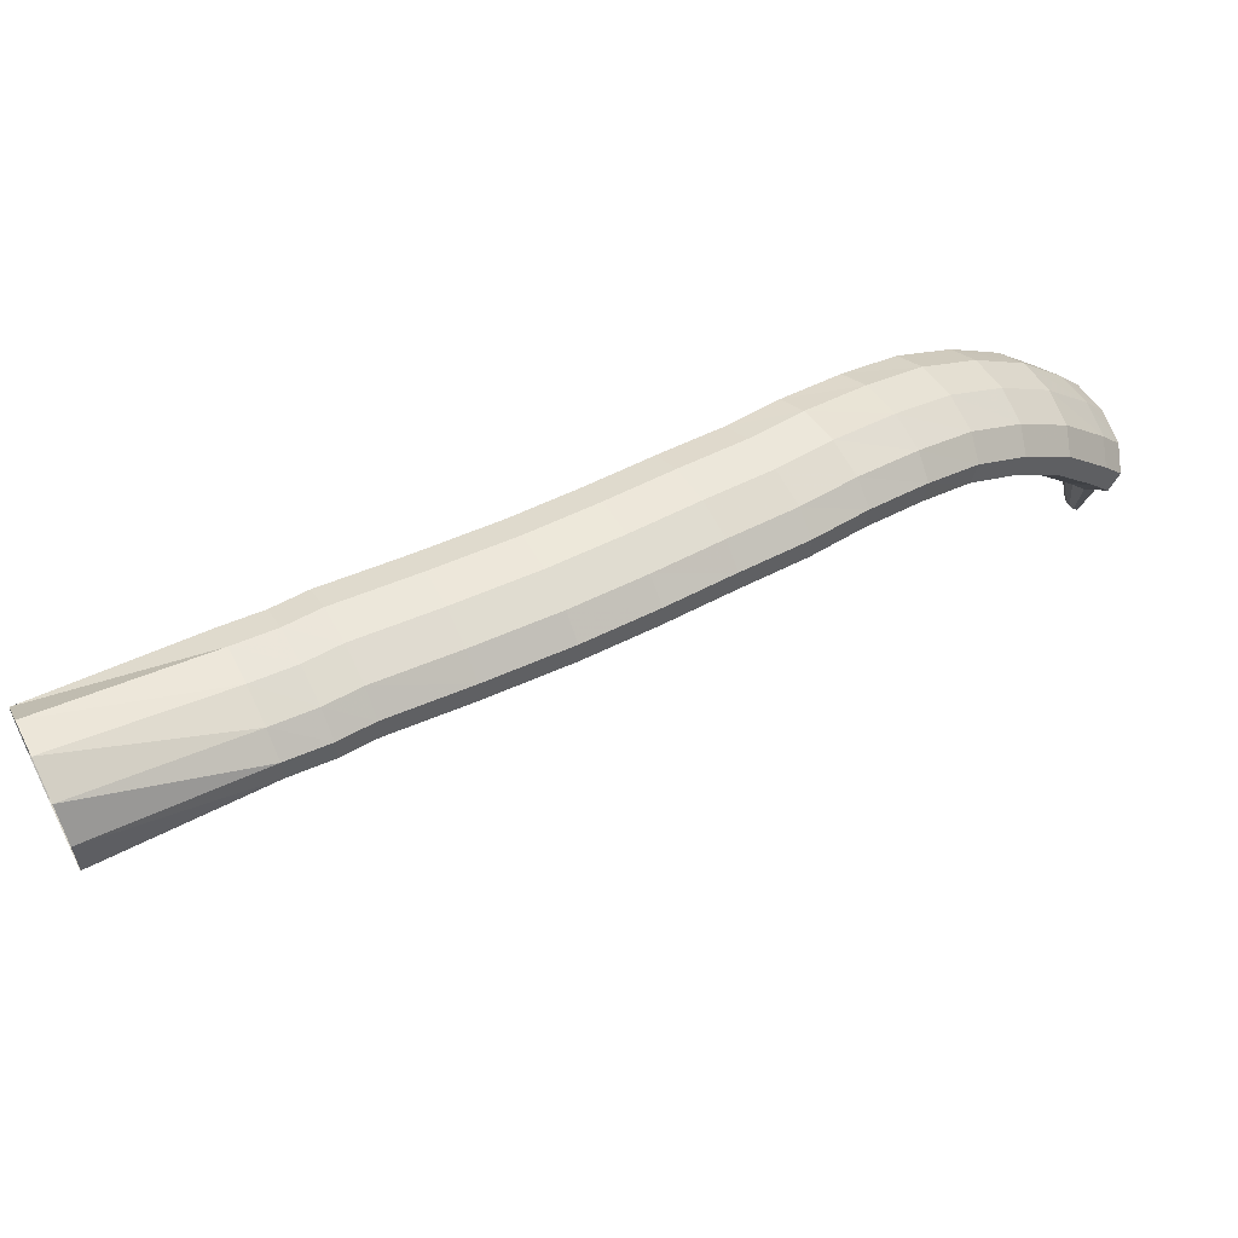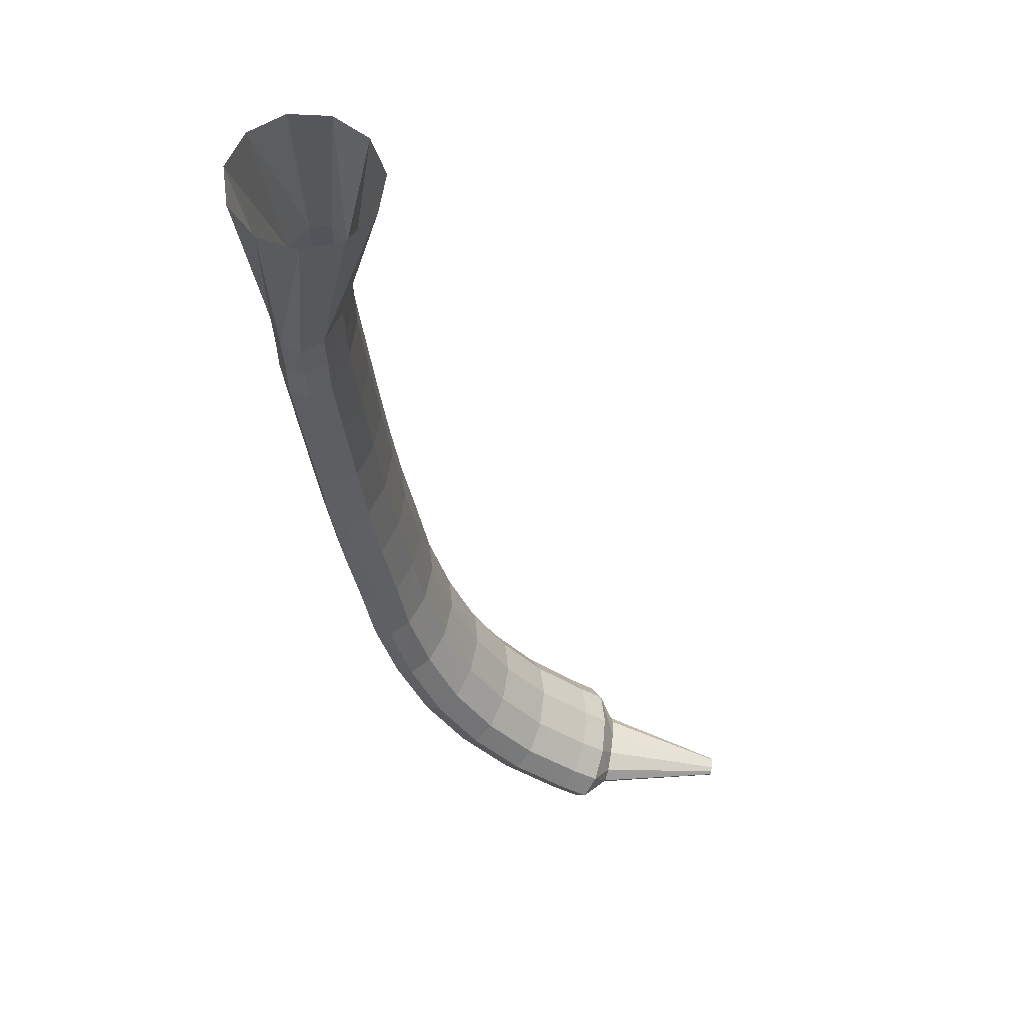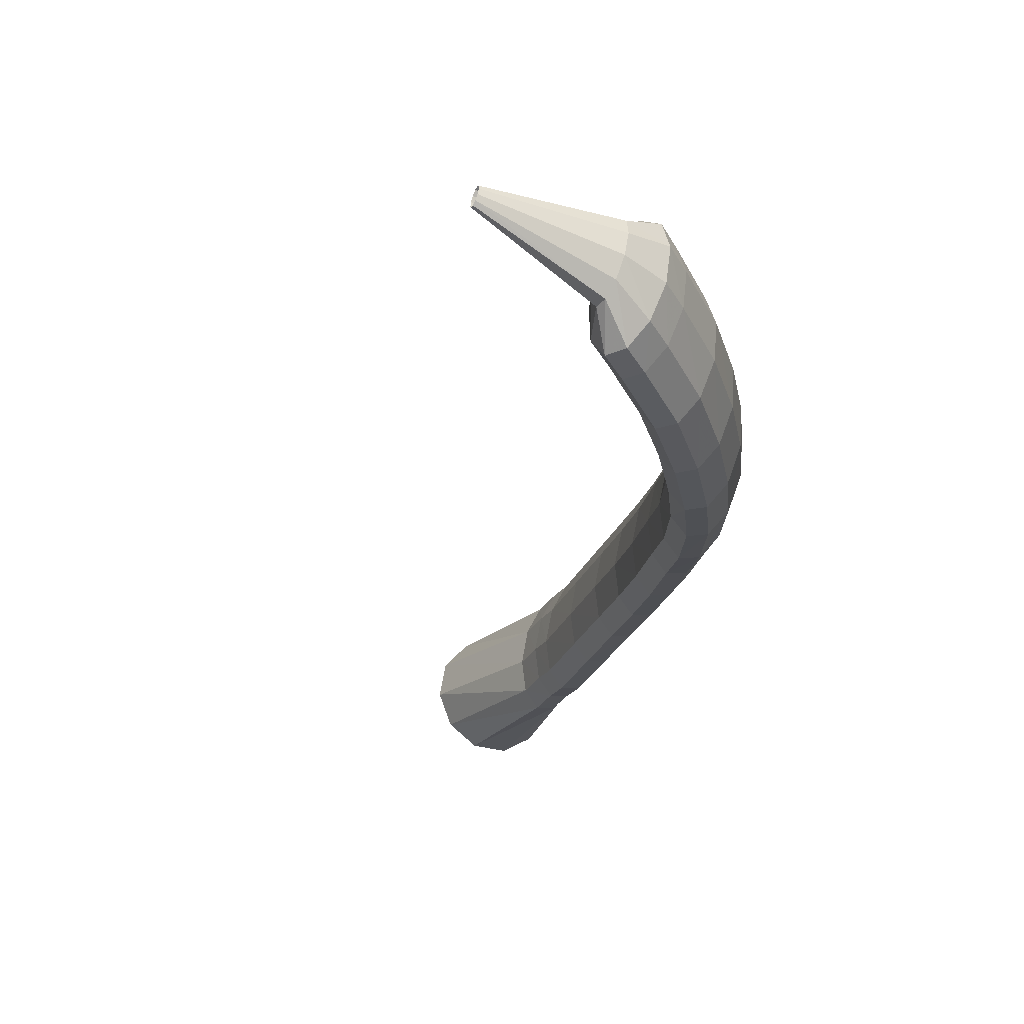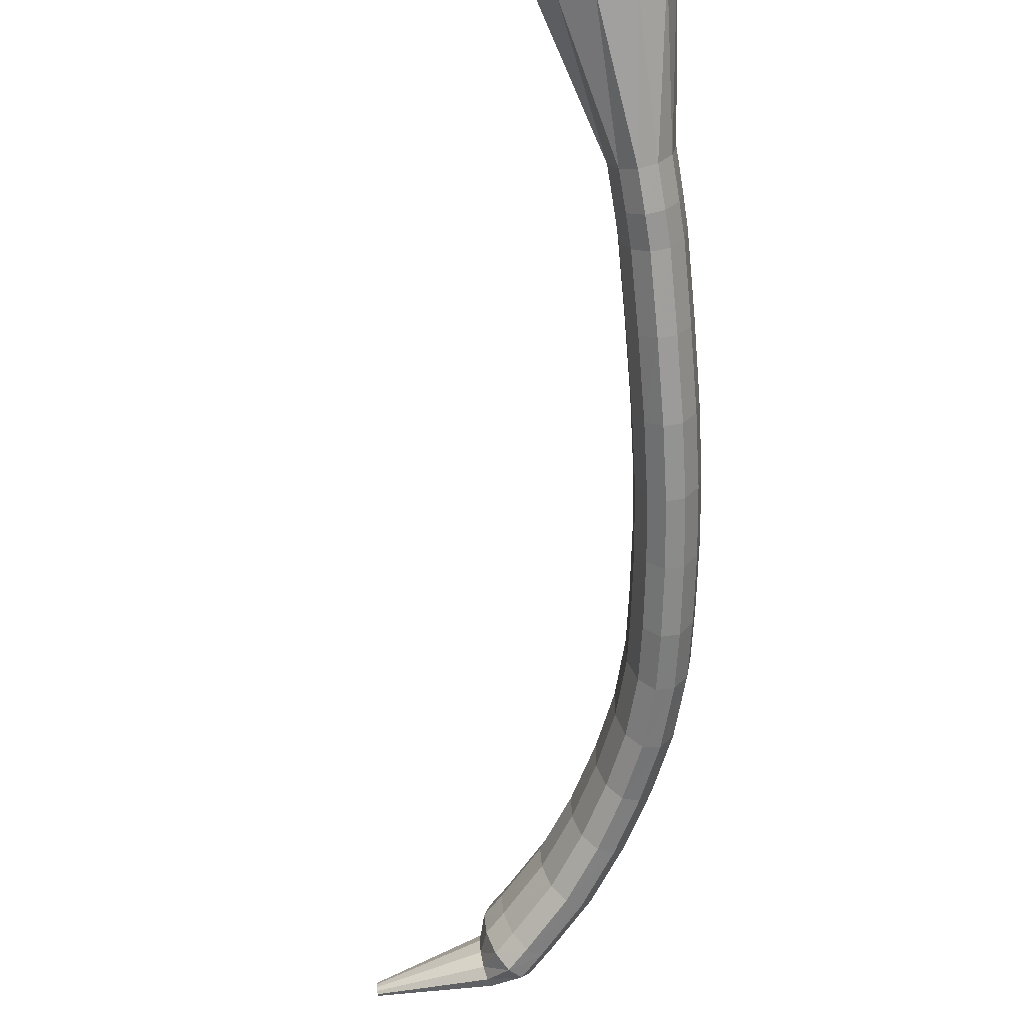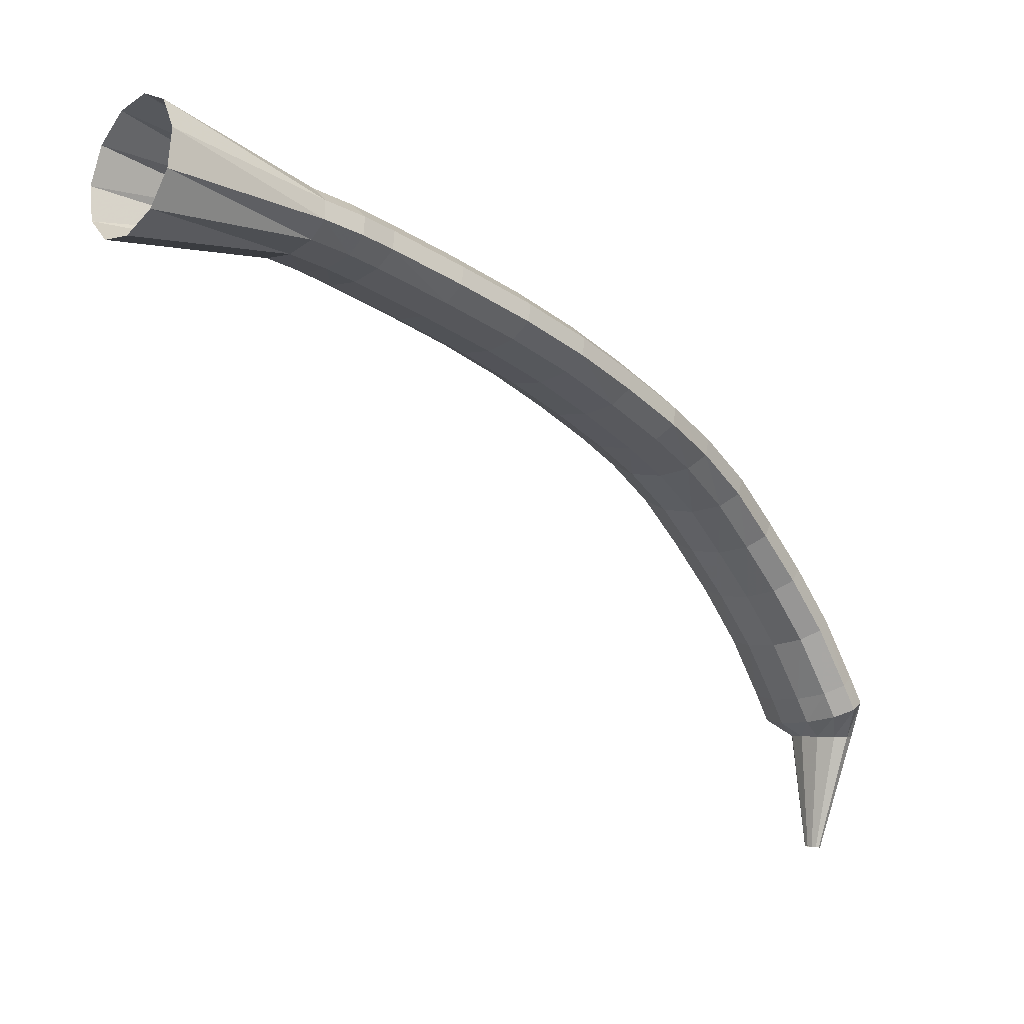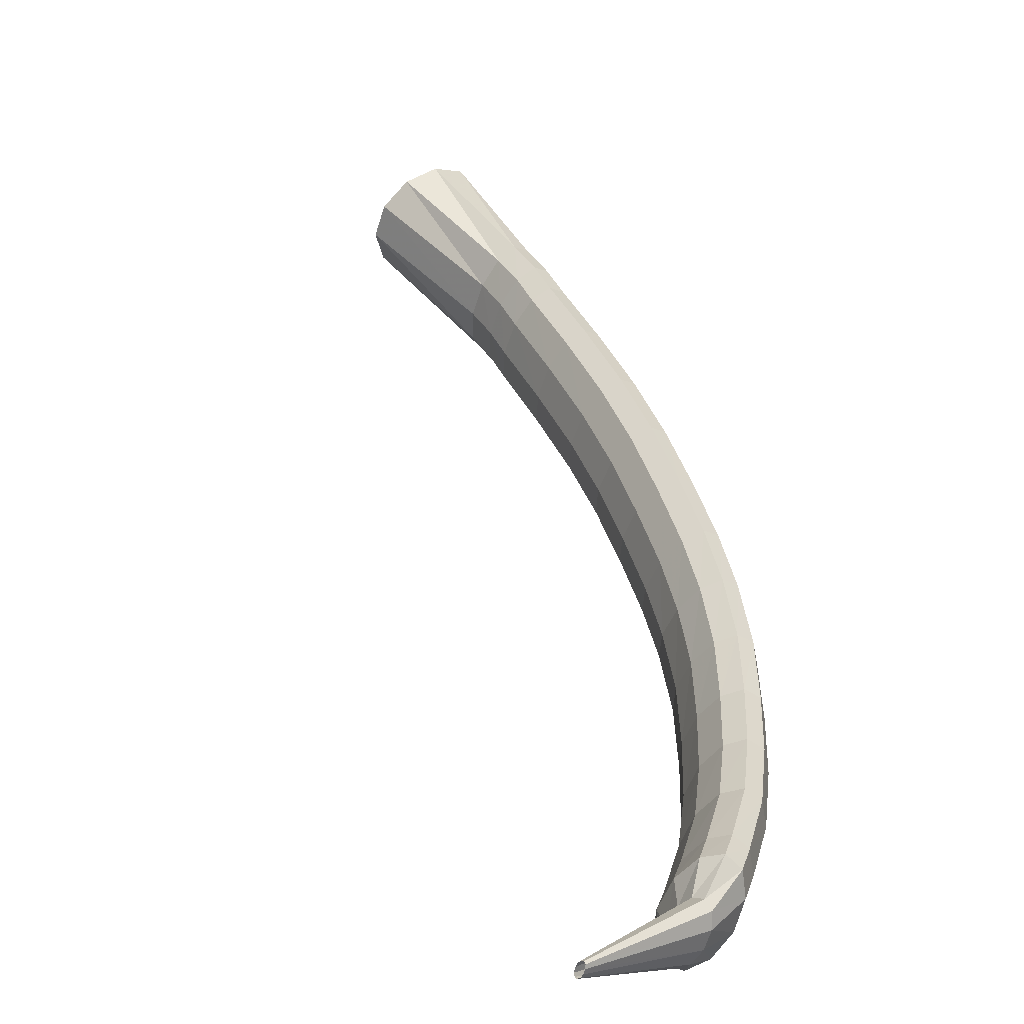
<metadata>
{"format":"obj","ext":"obj","renderer":"f3d","projection":"perspective","resolution":1024,"background":"white","views":[{"elev":55.7,"azim":-166.1,"up":"+Z"},{"elev":13.8,"azim":90.0,"up":"+Y"},{"elev":-67.6,"azim":-119.3,"up":"+Y"},{"elev":68.9,"azim":-103.3,"up":"+Y"},{"elev":72.4,"azim":-174.7,"up":"+Y"},{"elev":-3.6,"azim":-130.5,"up":"+Y"}]}
</metadata>
<code>
g tube1
v 94 103 133.4
v 94.32 102.8 133.5
v 94.63 102.7 133.5
v 94.82 102.8 133.5
v 94.84 103 133.4
v 94.67 103.4 133.4
v 94.38 103.7 133.3
v 94.05 103.8 133.3
v 93.79 103.8 133.3
v 93.68 103.6 133.3
v 93.76 103.3 133.4
v 94 103 133.4
v 93.17 103.8 142.7
v 94.46 102.8 142.8
v 95.68 102.4 142.8
v 96.45 102.8 142.7
v 96.52 103.8 142.4
v 95.86 105.1 142.2
v 94.69 106.4 142
v 93.38 107.1 141.9
v 92.35 107.1 142
v 91.91 106.3 142.2
v 92.22 105.1 142.5
v 93.17 103.8 142.7
v 93.64 104.6 145.9
v 95.65 102.8 145.8
v 97.52 101.9 145.3
v 98.65 102.3 144.5
v 98.69 103.8 143.6
v 97.63 105.9 143
v 95.79 108 142.7
v 93.77 109.5 143
v 92.2 109.7 143.7
v 91.59 108.8 144.6
v 92.12 106.9 145.4
v 93.64 104.6 145.9
v 94.78 105.9 147.8
v 96.78 104 147.8
v 98.62 103.1 147.2
v 99.72 103.4 146.3
v 99.72 104.8 145.4
v 98.62 106.9 144.6
v 96.78 109 144.4
v 94.78 110.5 144.6
v 93.25 110.8 145.4
v 92.68 109.9 146.4
v 93.25 108.1 147.3
v 94.78 105.9 147.8
v 97.4 108.7 151.8
v 99.41 106.9 151.8
v 101.2 105.9 151.3
v 102.3 106.2 150.3
v 102.2 107.5 149.2
v 101.1 109.6 148.4
v 99.2 111.6 148
v 97.2 113.1 148.3
v 95.71 113.5 149.1
v 95.2 112.7 150.2
v 95.83 110.9 151.2
v 97.4 108.7 151.8
v 100.4 112.1 155.3
v 102.4 110.3 155.3
v 104.2 109.3 154.8
v 105.2 109.5 153.7
v 105 110.7 152.5
v 103.8 112.6 151.5
v 101.8 114.6 151
v 99.85 116.1 151.3
v 98.42 116.5 152.2
v 98 115.8 153.4
v 98.74 114.2 154.5
v 100.4 112.1 155.3
v 103.4 115.8 158.1
v 105.5 114.1 158.2
v 107.3 113.1 157.6
v 108.2 113.2 156.5
v 107.9 114.3 155.2
v 106.6 116 154.1
v 104.5 117.9 153.5
v 102.5 119.3 153.8
v 101.1 119.8 154.7
v 100.8 119.2 155.9
v 101.6 117.7 157.2
v 103.4 115.8 158.1
v 106.3 119.9 160.3
v 108.5 118.3 160.5
v 110.3 117.3 159.9
v 111.1 117.2 158.7
v 110.7 118.2 157.3
v 109.2 119.8 156.1
v 107.1 121.6 155.5
v 105 123 155.8
v 103.7 123.5 156.7
v 103.5 123 158.1
v 104.5 121.7 159.4
v 106.3 119.9 160.3
v 109.5 124.2 161.9
v 111.7 122.5 162.1
v 113.4 121.4 161.4
v 114.1 121.2 160.1
v 113.6 122.1 158.7
v 112 123.6 157.5
v 109.9 125.4 157
v 107.9 126.8 157.3
v 106.6 127.5 158.3
v 106.5 127.1 159.7
v 107.6 125.9 161
v 109.5 124.2 161.9
v 112.4 127.8 162.8
v 114.5 126.1 162.9
v 116.1 124.9 162.2
v 116.7 124.7 160.9
v 116.2 125.5 159.5
v 114.6 127 158.3
v 112.6 128.9 157.8
v 110.6 130.4 158.1
v 109.4 131.1 159.2
v 109.4 130.8 160.6
v 110.5 129.6 162
v 112.4 127.8 162.8
v 115.9 131.9 163.8
v 118 130 163.9
v 119.5 128.8 163.1
v 120.1 128.5 161.8
v 119.6 129.3 160.4
v 118.1 130.9 159.3
v 116 132.8 158.8
v 114.2 134.4 159.1
v 113 135.2 160.2
v 113 134.9 161.6
v 114.1 133.7 162.9
v 115.9 131.9 163.8
v 119.5 135.9 164.6
v 121.5 134 164.6
v 123 132.7 163.9
v 123.6 132.4 162.6
v 123 133.2 161.1
v 121.5 134.8 160
v 119.5 136.7 159.5
v 117.7 138.4 159.9
v 116.6 139.2 160.9
v 116.6 139 162.4
v 117.7 137.7 163.7
v 119.5 135.9 164.6
v 123.4 139.8 165.1
v 125.3 137.9 165.2
v 126.8 136.5 164.4
v 127.3 136.1 163.1
v 126.7 136.9 161.7
v 125.3 138.6 160.6
v 123.4 140.6 160.1
v 121.6 142.4 160.5
v 120.6 143.3 161.5
v 120.7 143.1 163
v 121.7 141.8 164.3
v 123.4 139.8 165.1
v 128.1 144.1 165.7
v 129.9 142 165.7
v 131.3 140.6 165
v 131.8 140.2 163.7
v 131.2 141 162.2
v 129.8 142.7 161.1
v 128 144.8 160.7
v 126.3 146.6 161
v 125.4 147.6 162.1
v 125.4 147.4 163.5
v 126.4 146.1 164.9
v 128.1 144.1 165.7
v 132.8 148.2 166.2
v 134.6 146.1 166.2
v 136 144.7 165.5
v 136.5 144.3 164.2
v 135.9 145 162.7
v 134.5 146.7 161.6
v 132.6 148.8 161.1
v 131 150.6 161.5
v 130 151.6 162.6
v 130.1 151.4 164
v 131.1 150.1 165.4
v 132.8 148.2 166.2
v 134.8 150.1 166.2
v 136.6 148.1 166.3
v 137.9 146.6 165.5
v 138.3 146.1 164.2
v 137.7 146.8 162.8
v 136.3 148.5 161.6
v 134.4 150.6 161.2
v 132.8 152.4 161.5
v 131.9 153.5 162.6
v 132 153.3 164
v 133.1 152.1 165.4
v 134.8 150.1 166.2
v 137.3 152.1 166.3
v 139 150 166.3
v 140.3 148.5 165.6
v 140.7 148 164.3
v 140 148.7 162.8
v 138.6 150.3 161.7
v 136.8 152.5 161.2
v 135.2 154.4 161.6
v 134.4 155.4 162.6
v 134.5 155.3 164.1
v 135.6 154.1 165.4
v 137.3 152.1 166.3
v 146.4 160.5 168.2
v 148.2 158.3 167.9
v 149.6 156.6 166.1
v 150.1 155.9 163.4
v 149.5 156.4 160.7
v 148.1 157.9 158.8
v 146.3 160 158.3
v 144.6 162 159.4
v 143.7 163.3 161.7
v 143.7 163.4 164.5
v 144.8 162.4 166.9
v 146.4 160.5 168.2
f 1 2 14
f 14 13 1
f 2 3 15
f 15 14 2
f 3 4 16
f 16 15 3
f 4 5 17
f 17 16 4
f 5 6 18
f 18 17 5
f 6 7 19
f 19 18 6
f 7 8 20
f 20 19 7
f 8 9 21
f 21 20 8
f 9 10 22
f 22 21 9
f 10 11 23
f 23 22 10
f 11 12 24
f 24 23 11
f 13 14 26
f 26 25 13
f 14 15 27
f 27 26 14
f 15 16 28
f 28 27 15
f 16 17 29
f 29 28 16
f 17 18 30
f 30 29 17
f 18 19 31
f 31 30 18
f 19 20 32
f 32 31 19
f 20 21 33
f 33 32 20
f 21 22 34
f 34 33 21
f 22 23 35
f 35 34 22
f 23 24 36
f 36 35 23
f 25 26 38
f 38 37 25
f 26 27 39
f 39 38 26
f 27 28 40
f 40 39 27
f 28 29 41
f 41 40 28
f 29 30 42
f 42 41 29
f 30 31 43
f 43 42 30
f 31 32 44
f 44 43 31
f 32 33 45
f 45 44 32
f 33 34 46
f 46 45 33
f 34 35 47
f 47 46 34
f 35 36 48
f 48 47 35
f 37 38 50
f 50 49 37
f 38 39 51
f 51 50 38
f 39 40 52
f 52 51 39
f 40 41 53
f 53 52 40
f 41 42 54
f 54 53 41
f 42 43 55
f 55 54 42
f 43 44 56
f 56 55 43
f 44 45 57
f 57 56 44
f 45 46 58
f 58 57 45
f 46 47 59
f 59 58 46
f 47 48 60
f 60 59 47
f 49 50 62
f 62 61 49
f 50 51 63
f 63 62 50
f 51 52 64
f 64 63 51
f 52 53 65
f 65 64 52
f 53 54 66
f 66 65 53
f 54 55 67
f 67 66 54
f 55 56 68
f 68 67 55
f 56 57 69
f 69 68 56
f 57 58 70
f 70 69 57
f 58 59 71
f 71 70 58
f 59 60 72
f 72 71 59
f 61 62 74
f 74 73 61
f 62 63 75
f 75 74 62
f 63 64 76
f 76 75 63
f 64 65 77
f 77 76 64
f 65 66 78
f 78 77 65
f 66 67 79
f 79 78 66
f 67 68 80
f 80 79 67
f 68 69 81
f 81 80 68
f 69 70 82
f 82 81 69
f 70 71 83
f 83 82 70
f 71 72 84
f 84 83 71
f 73 74 86
f 86 85 73
f 74 75 87
f 87 86 74
f 75 76 88
f 88 87 75
f 76 77 89
f 89 88 76
f 77 78 90
f 90 89 77
f 78 79 91
f 91 90 78
f 79 80 92
f 92 91 79
f 80 81 93
f 93 92 80
f 81 82 94
f 94 93 81
f 82 83 95
f 95 94 82
f 83 84 96
f 96 95 83
f 85 86 98
f 98 97 85
f 86 87 99
f 99 98 86
f 87 88 100
f 100 99 87
f 88 89 101
f 101 100 88
f 89 90 102
f 102 101 89
f 90 91 103
f 103 102 90
f 91 92 104
f 104 103 91
f 92 93 105
f 105 104 92
f 93 94 106
f 106 105 93
f 94 95 107
f 107 106 94
f 95 96 108
f 108 107 95
f 97 98 110
f 110 109 97
f 98 99 111
f 111 110 98
f 99 100 112
f 112 111 99
f 100 101 113
f 113 112 100
f 101 102 114
f 114 113 101
f 102 103 115
f 115 114 102
f 103 104 116
f 116 115 103
f 104 105 117
f 117 116 104
f 105 106 118
f 118 117 105
f 106 107 119
f 119 118 106
f 107 108 120
f 120 119 107
f 109 110 122
f 122 121 109
f 110 111 123
f 123 122 110
f 111 112 124
f 124 123 111
f 112 113 125
f 125 124 112
f 113 114 126
f 126 125 113
f 114 115 127
f 127 126 114
f 115 116 128
f 128 127 115
f 116 117 129
f 129 128 116
f 117 118 130
f 130 129 117
f 118 119 131
f 131 130 118
f 119 120 132
f 132 131 119
f 121 122 134
f 134 133 121
f 122 123 135
f 135 134 122
f 123 124 136
f 136 135 123
f 124 125 137
f 137 136 124
f 125 126 138
f 138 137 125
f 126 127 139
f 139 138 126
f 127 128 140
f 140 139 127
f 128 129 141
f 141 140 128
f 129 130 142
f 142 141 129
f 130 131 143
f 143 142 130
f 131 132 144
f 144 143 131
f 133 134 146
f 146 145 133
f 134 135 147
f 147 146 134
f 135 136 148
f 148 147 135
f 136 137 149
f 149 148 136
f 137 138 150
f 150 149 137
f 138 139 151
f 151 150 138
f 139 140 152
f 152 151 139
f 140 141 153
f 153 152 140
f 141 142 154
f 154 153 141
f 142 143 155
f 155 154 142
f 143 144 156
f 156 155 143
f 145 146 158
f 158 157 145
f 146 147 159
f 159 158 146
f 147 148 160
f 160 159 147
f 148 149 161
f 161 160 148
f 149 150 162
f 162 161 149
f 150 151 163
f 163 162 150
f 151 152 164
f 164 163 151
f 152 153 165
f 165 164 152
f 153 154 166
f 166 165 153
f 154 155 167
f 167 166 154
f 155 156 168
f 168 167 155
f 157 158 170
f 170 169 157
f 158 159 171
f 171 170 158
f 159 160 172
f 172 171 159
f 160 161 173
f 173 172 160
f 161 162 174
f 174 173 161
f 162 163 175
f 175 174 162
f 163 164 176
f 176 175 163
f 164 165 177
f 177 176 164
f 165 166 178
f 178 177 165
f 166 167 179
f 179 178 166
f 167 168 180
f 180 179 167
f 169 170 182
f 182 181 169
f 170 171 183
f 183 182 170
f 171 172 184
f 184 183 171
f 172 173 185
f 185 184 172
f 173 174 186
f 186 185 173
f 174 175 187
f 187 186 174
f 175 176 188
f 188 187 175
f 176 177 189
f 189 188 176
f 177 178 190
f 190 189 177
f 178 179 191
f 191 190 178
f 179 180 192
f 192 191 179
f 181 182 194
f 194 193 181
f 182 183 195
f 195 194 182
f 183 184 196
f 196 195 183
f 184 185 197
f 197 196 184
f 185 186 198
f 198 197 185
f 186 187 199
f 199 198 186
f 187 188 200
f 200 199 187
f 188 189 201
f 201 200 188
f 189 190 202
f 202 201 189
f 190 191 203
f 203 202 190
f 191 192 204
f 204 203 191
f 193 194 206
f 206 205 193
f 194 195 207
f 207 206 194
f 195 196 208
f 208 207 195
f 196 197 209
f 209 208 196
f 197 198 210
f 210 209 197
f 198 199 211
f 211 210 198
f 199 200 212
f 212 211 199
f 200 201 213
f 213 212 200
f 201 202 214
f 214 213 201
f 202 203 215
f 215 214 202
f 203 204 216
f 216 215 203
g

</code>
